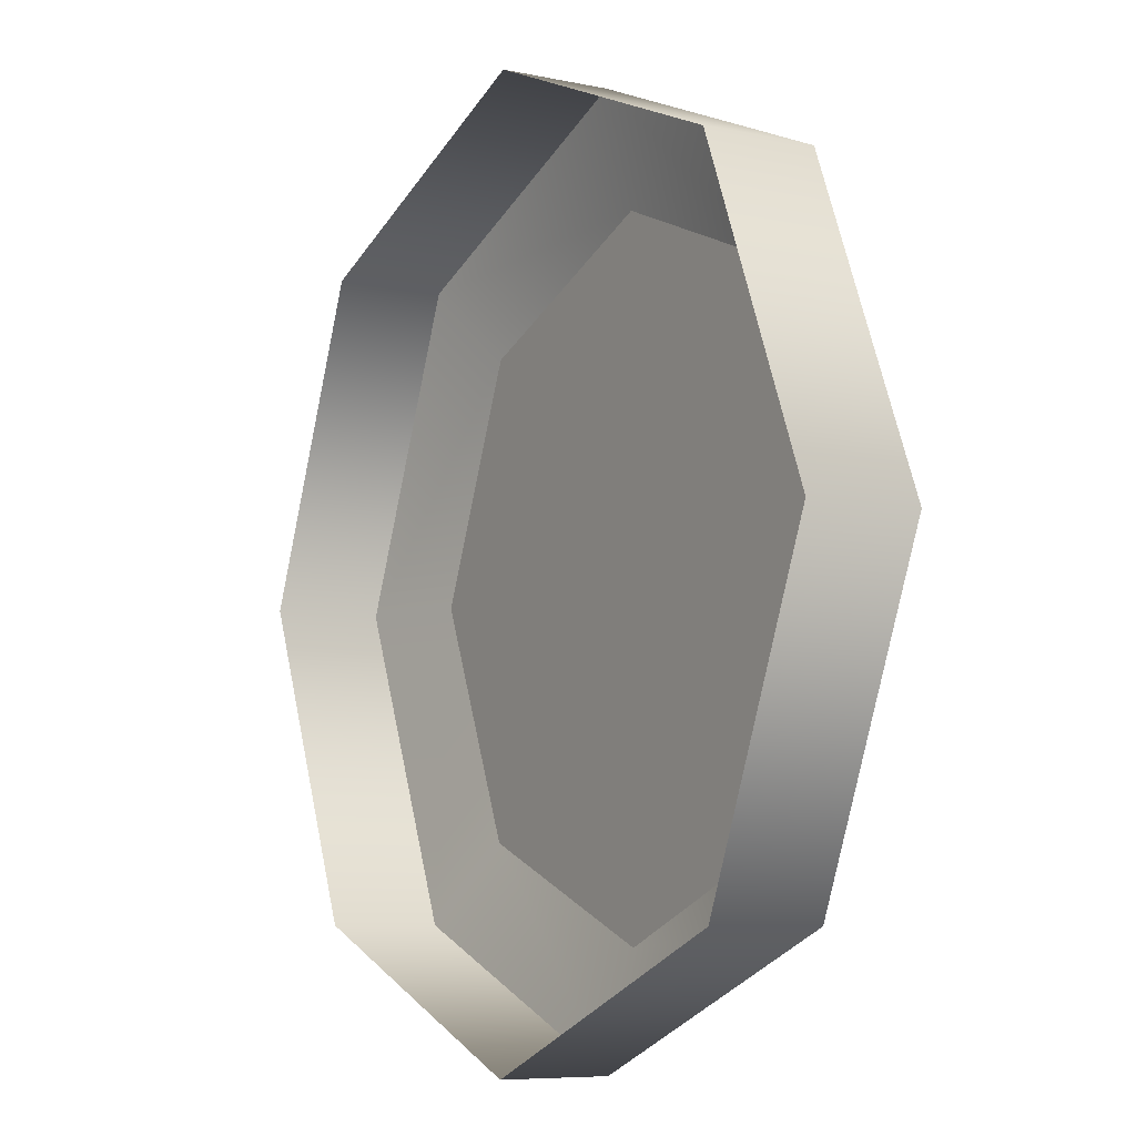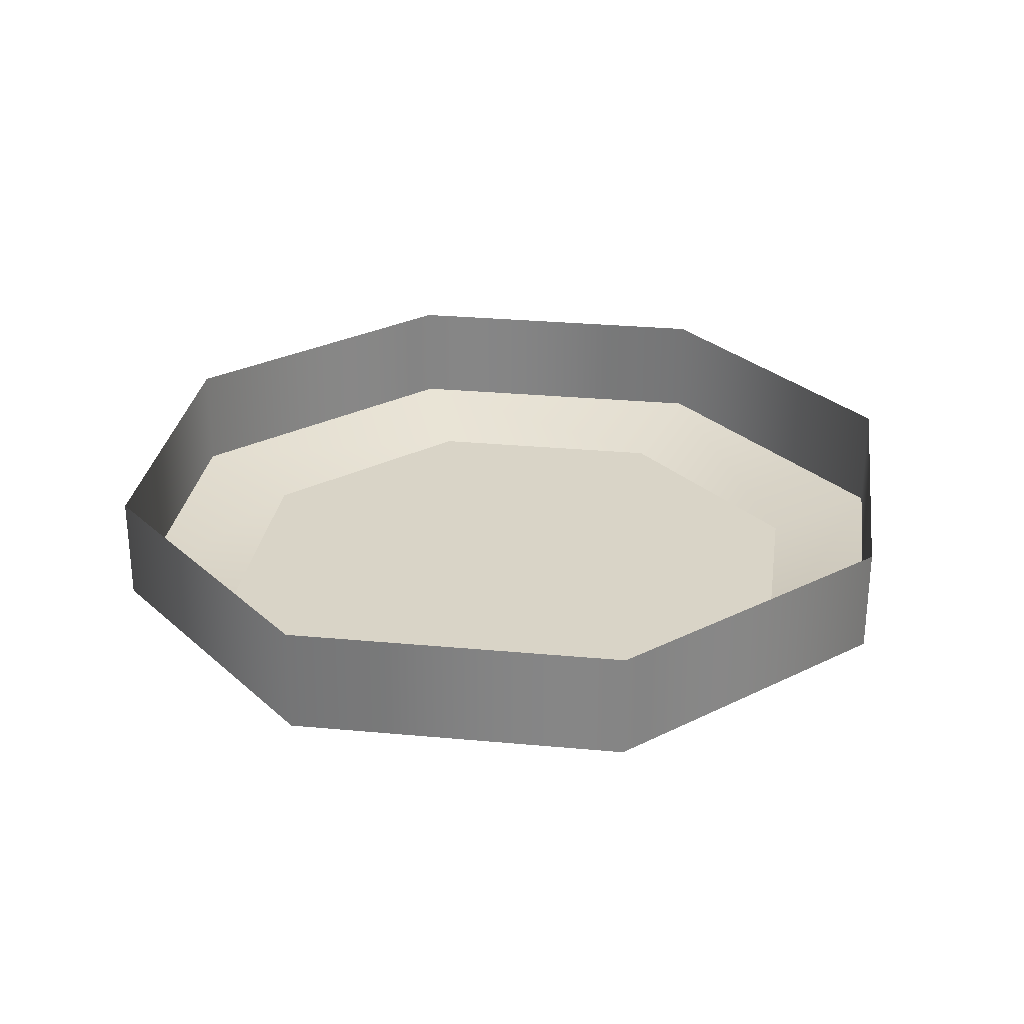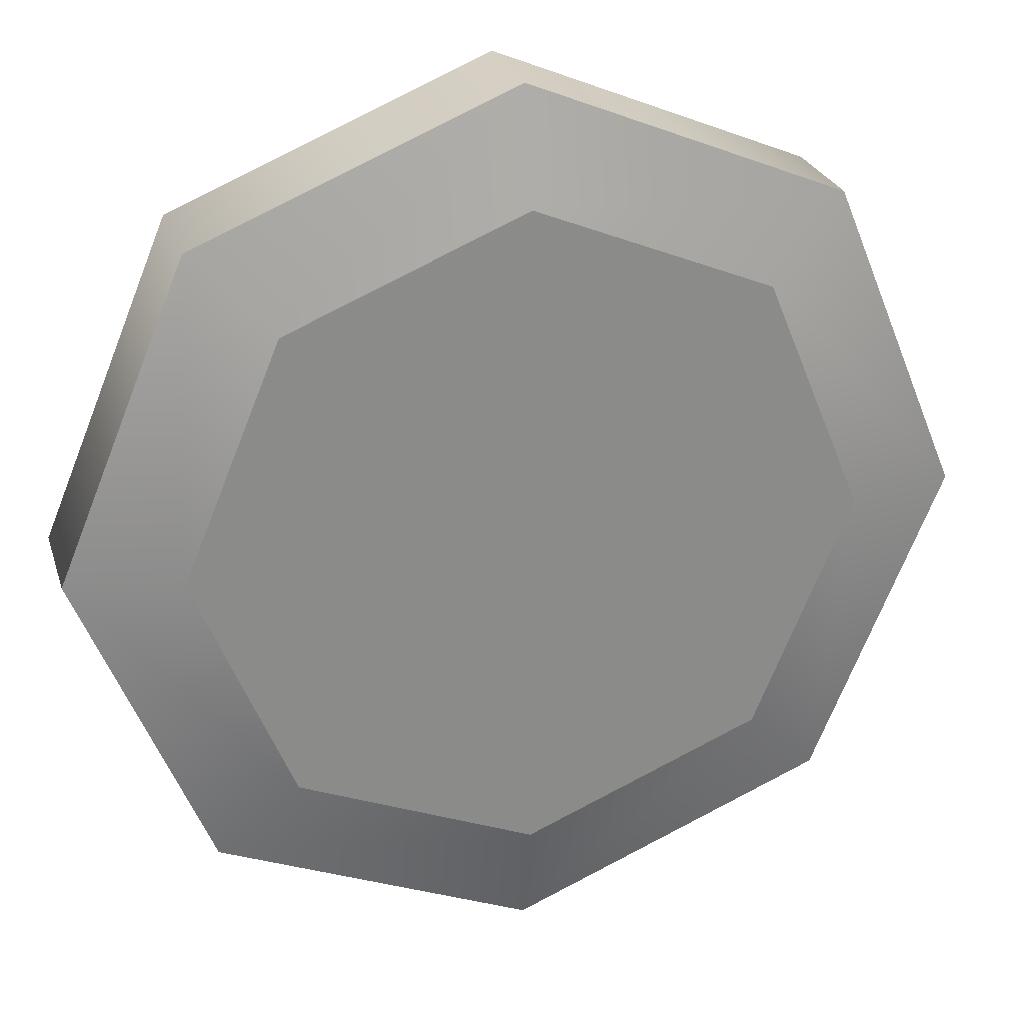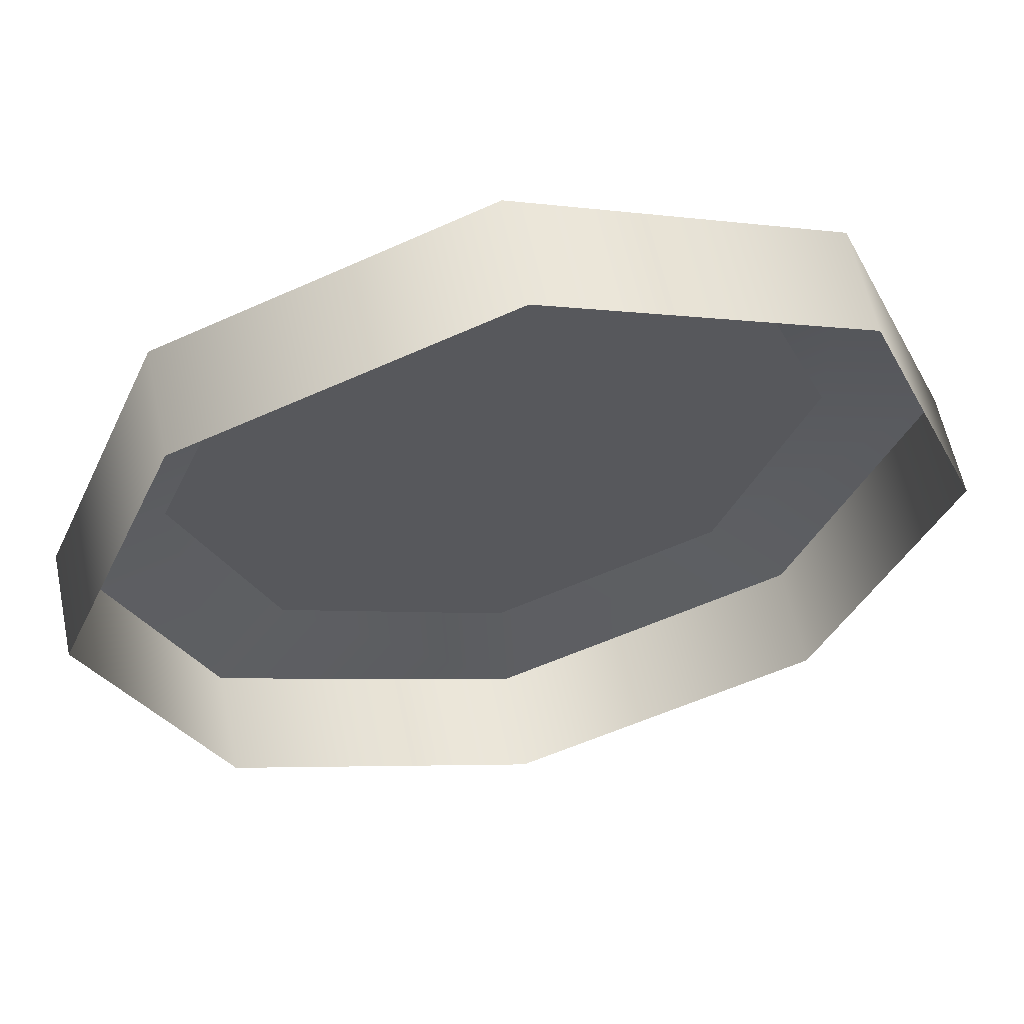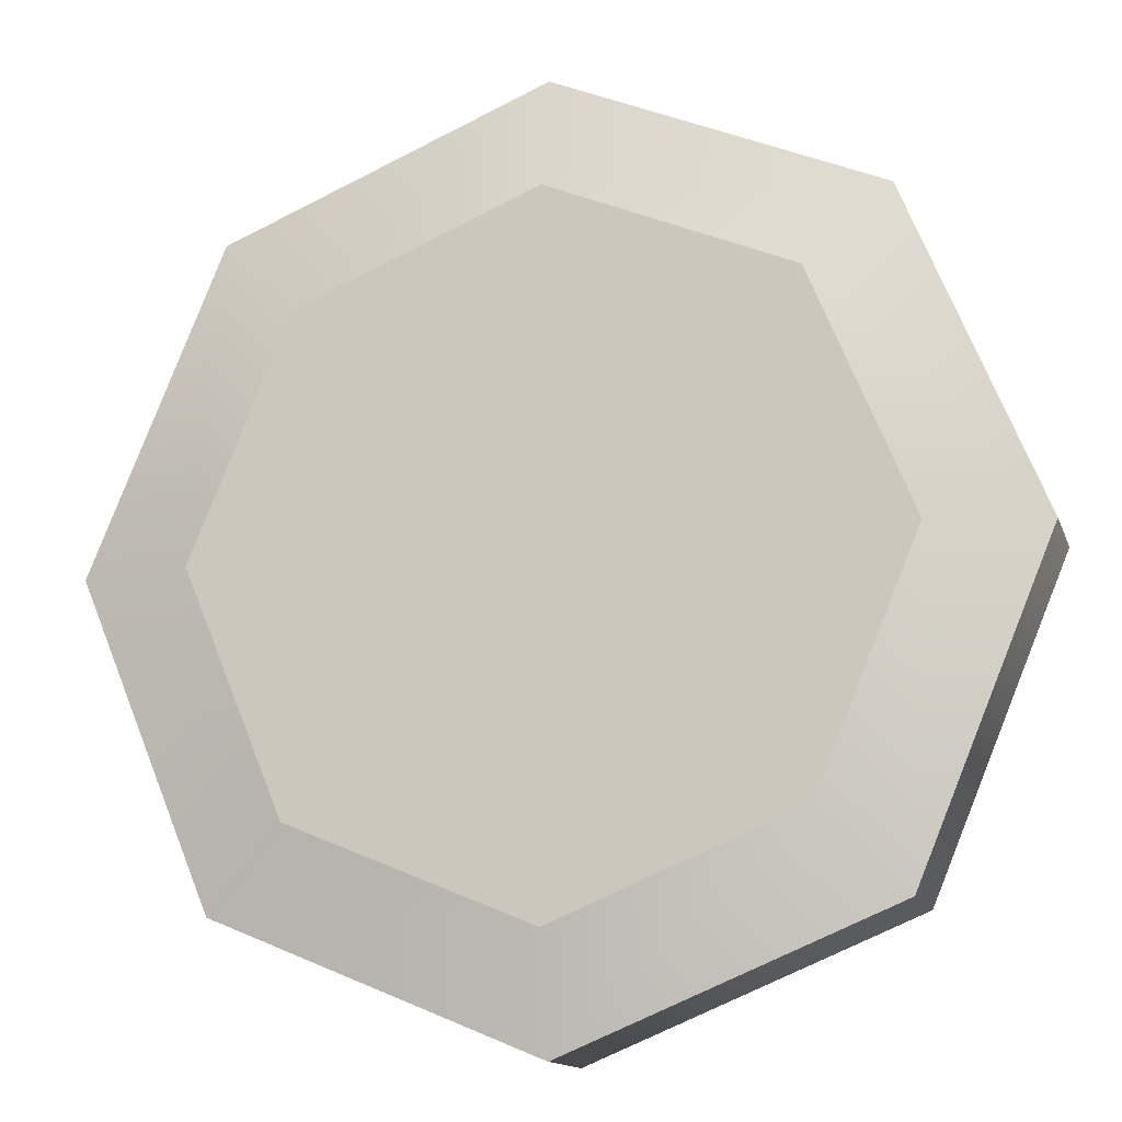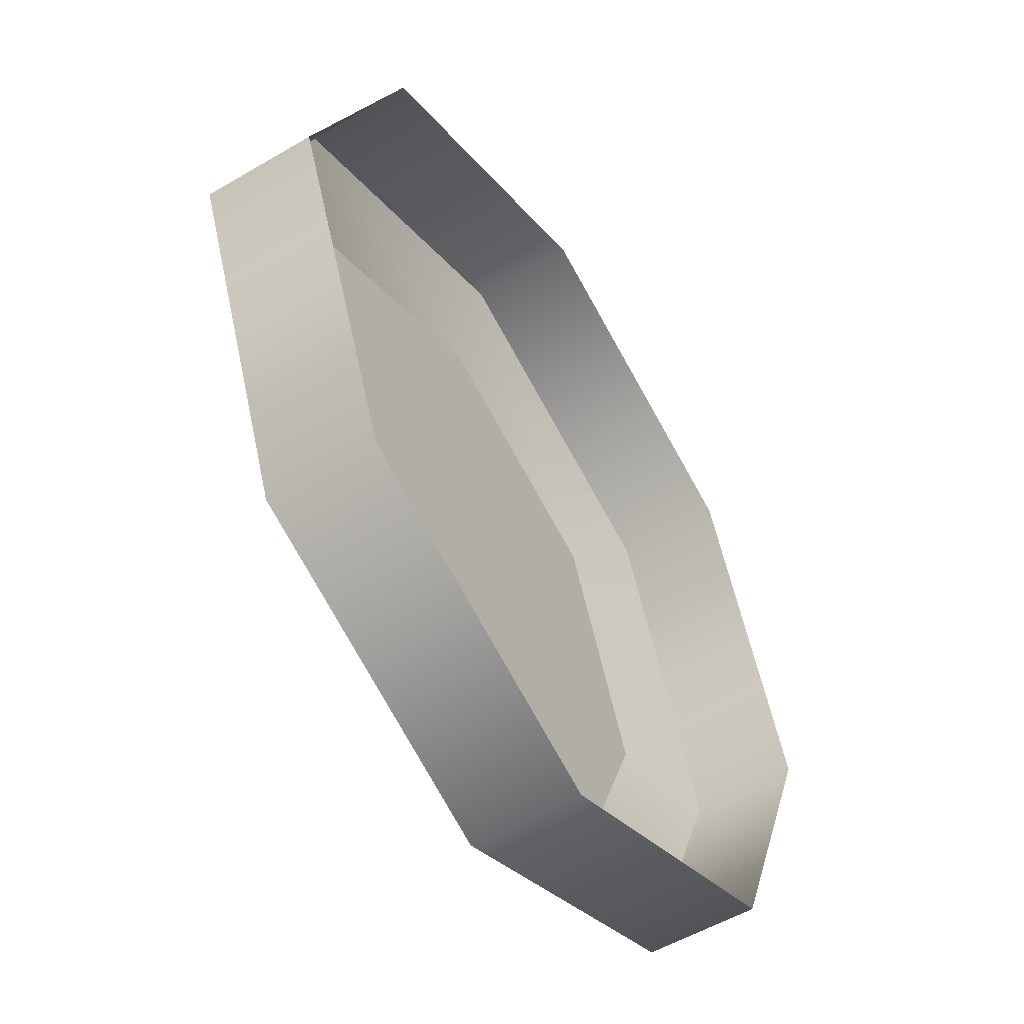
<metadata>
{"format":"obj","ext":"obj","renderer":"f3d","projection":"perspective","resolution":1024,"background":"white","views":[{"elev":-7.3,"azim":-121.6,"up":"+Z"},{"elev":28.4,"azim":120.5,"up":"+Y"},{"elev":26.0,"azim":-15.9,"up":"+Z"},{"elev":59.4,"azim":168.2,"up":"+Z"},{"elev":-13.5,"azim":15.3,"up":"+Z"},{"elev":-53.6,"azim":122.2,"up":"+Z"}]}
</metadata>
<code>
v 12.05 -6.921 -12.05
v 0 -6.921 -17.04
v -12.05 -6.921 -12.05
v -17.04 -6.921 0
v -12.05 -6.921 12.05
v 0 -6.921 17.04
v 12.05 -6.921 12.05
v 17.04 -6.921 0
v 16.04 0 -16.04
v 0 0 -22.69
v -16.04 0 -16.04
v -22.69 0 0
v -16.04 0 16.04
v 0 0 22.69
v 16.04 0 16.04
v 22.69 0 0
v 0 -6.921 0
v 0 -5.559 22.69
v -16.04 -5.559 16.04
v -22.69 -5.559 0
v -16.04 -5.559 -16.04
v 0 -5.559 -22.69
v 16.04 -5.559 -16.04
v 22.69 -5.559 0
v 16.04 -5.559 16.04
f 1 2 22 23
f 2 3 21 22
f 3 4 20 21
f 4 5 19 20
f 5 6 18 19
f 6 7 25 18
f 7 8 24 25
f 8 1 23 24
f 2 1 17
f 3 2 17
f 4 3 17
f 5 4 17
f 6 5 17
f 7 6 17
f 8 7 17
f 1 8 17
f 19 18 14 13
f 20 19 13 12
f 21 20 12 11
f 22 21 11 10
f 23 22 10 9
f 24 23 9 16
f 25 24 16 15
f 18 25 15 14

</code>
